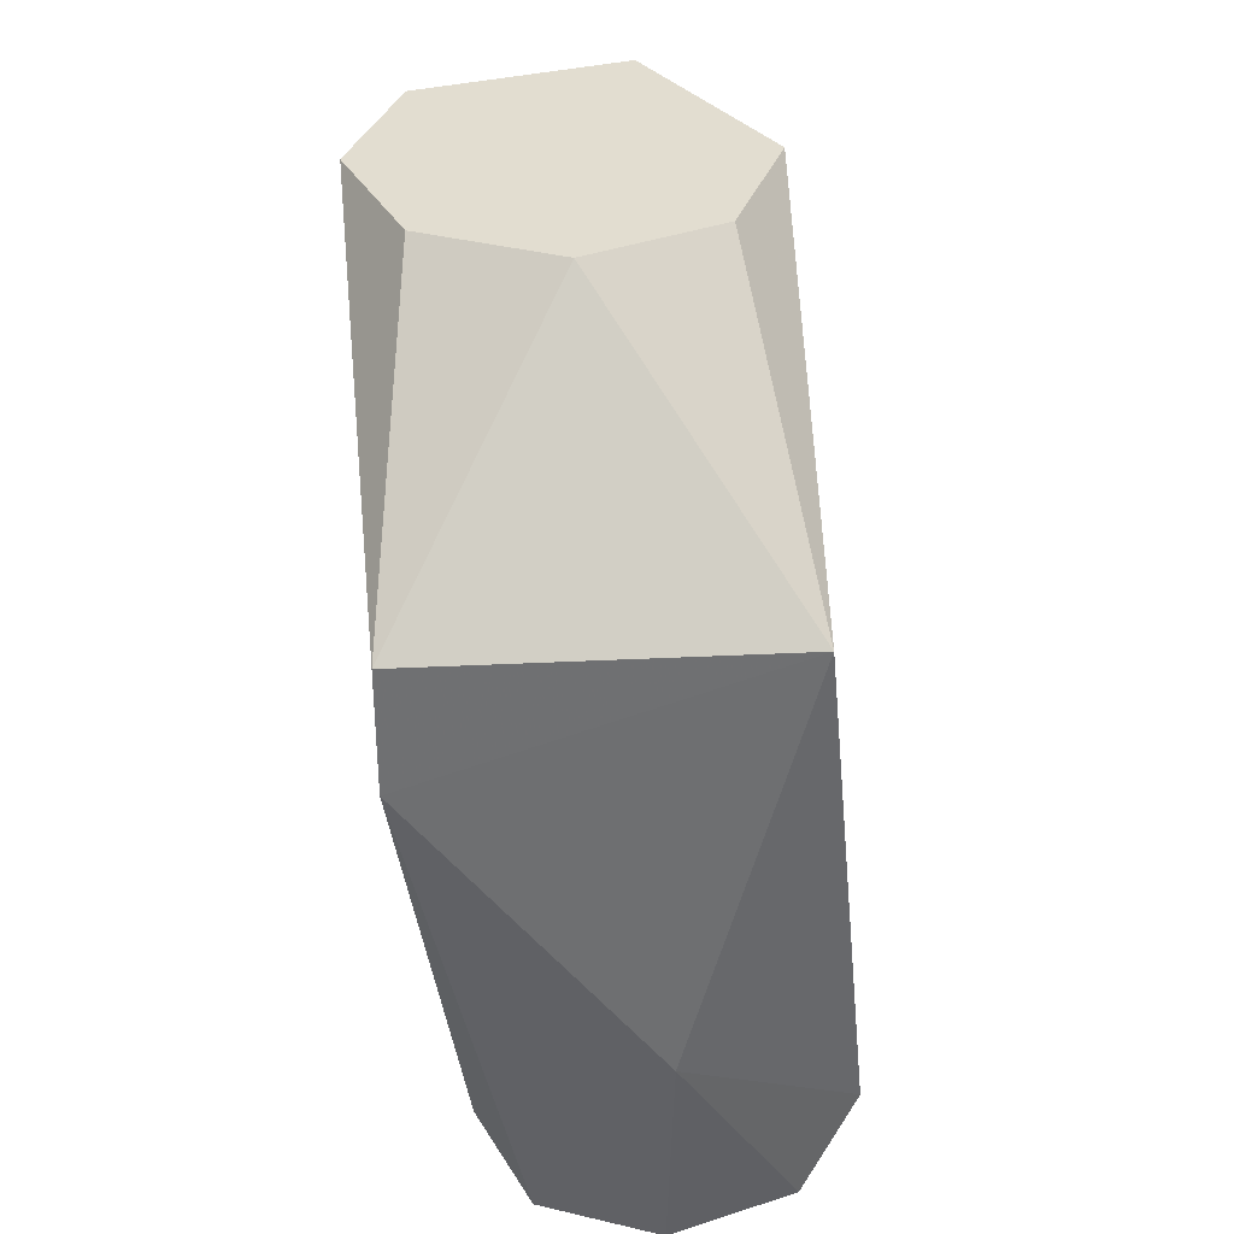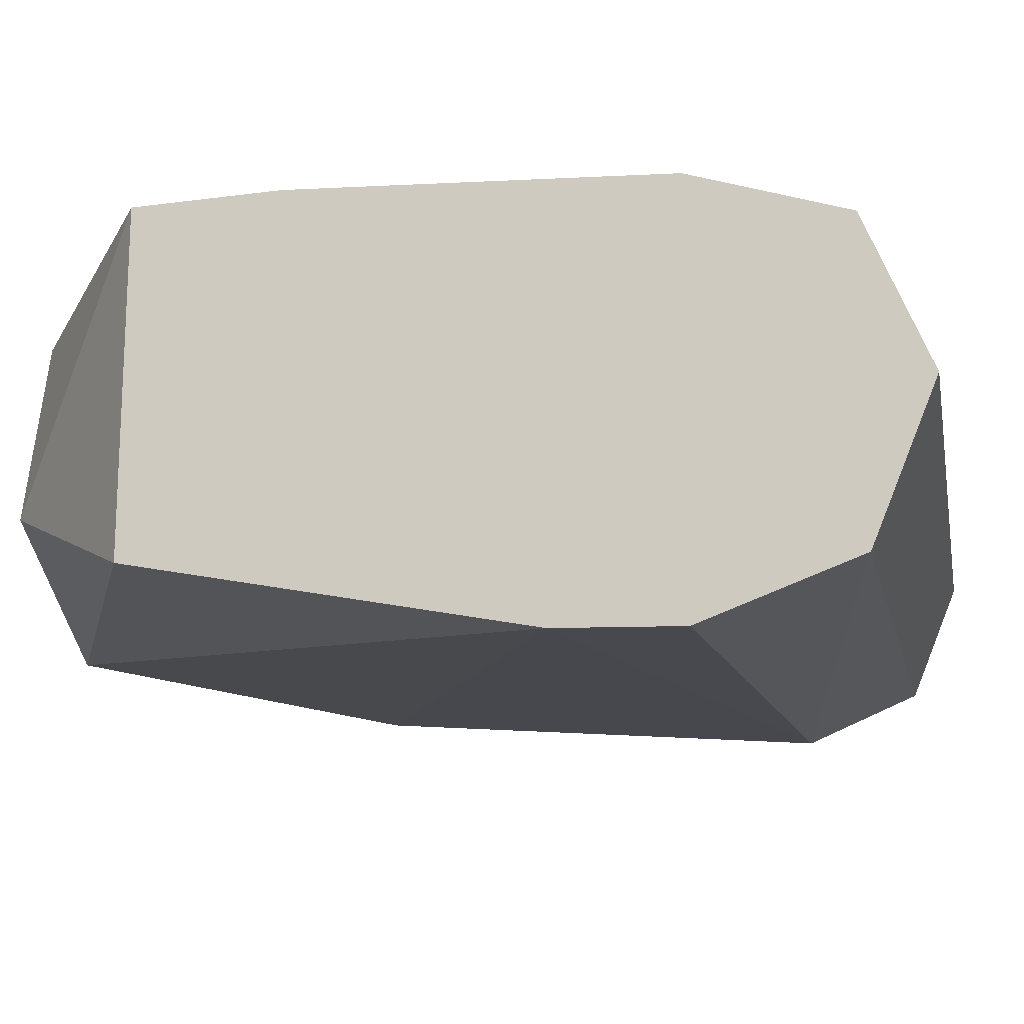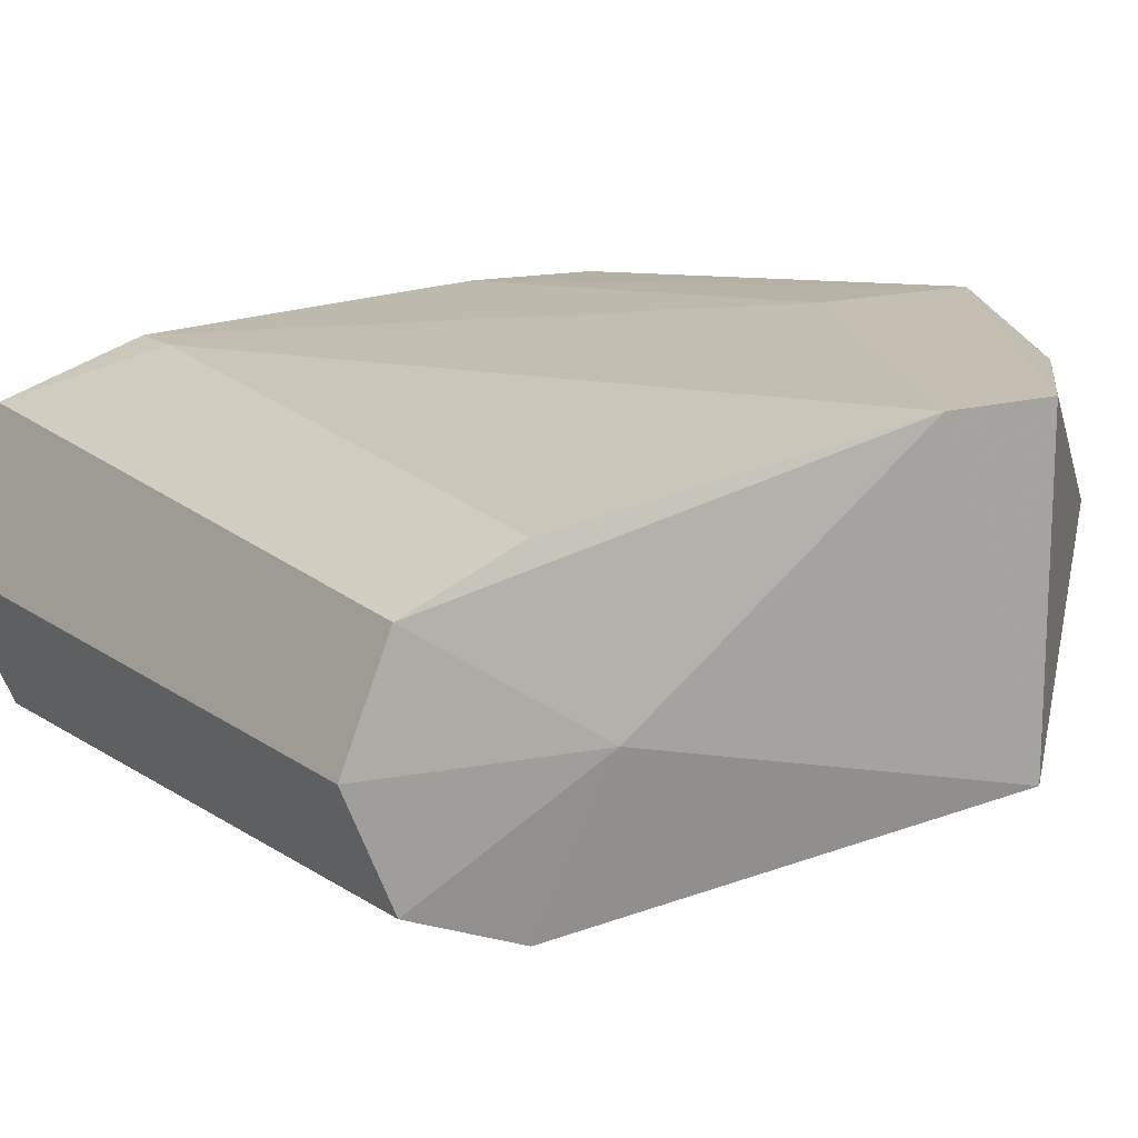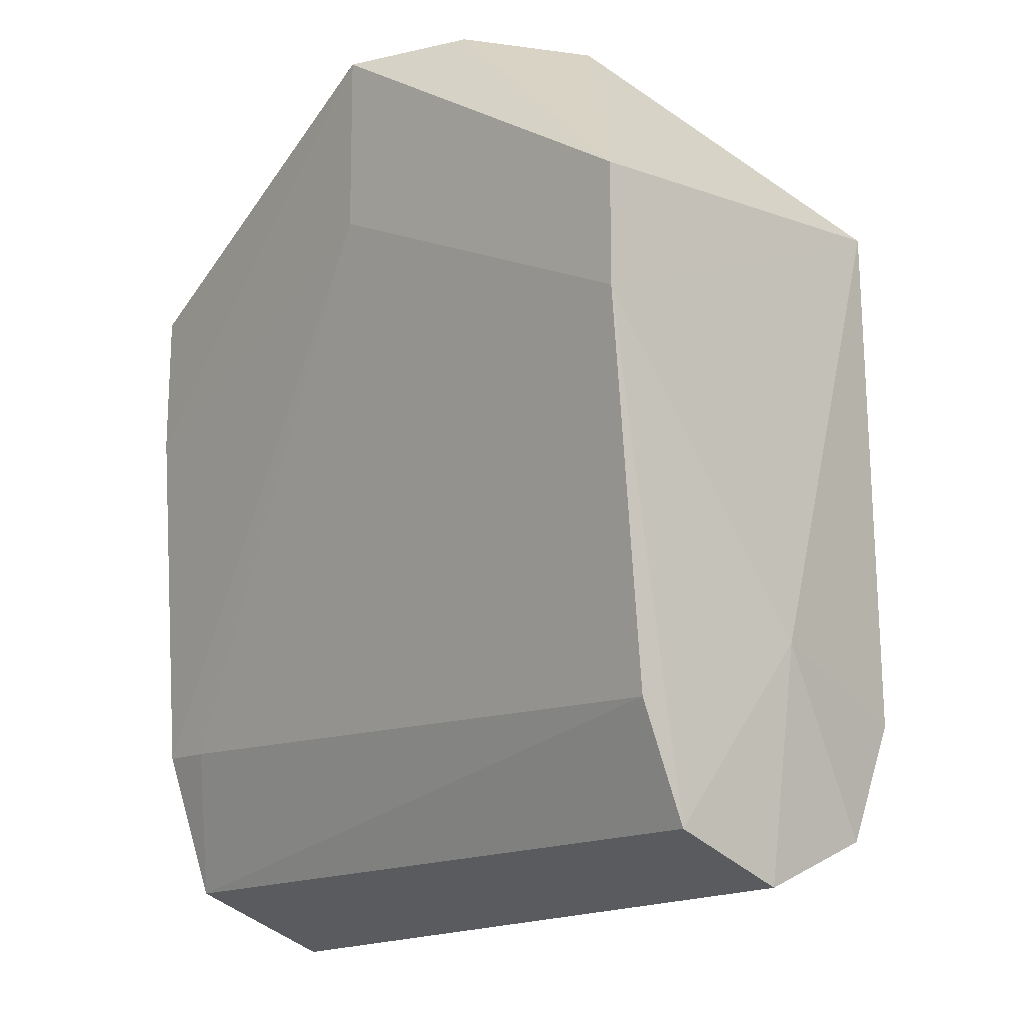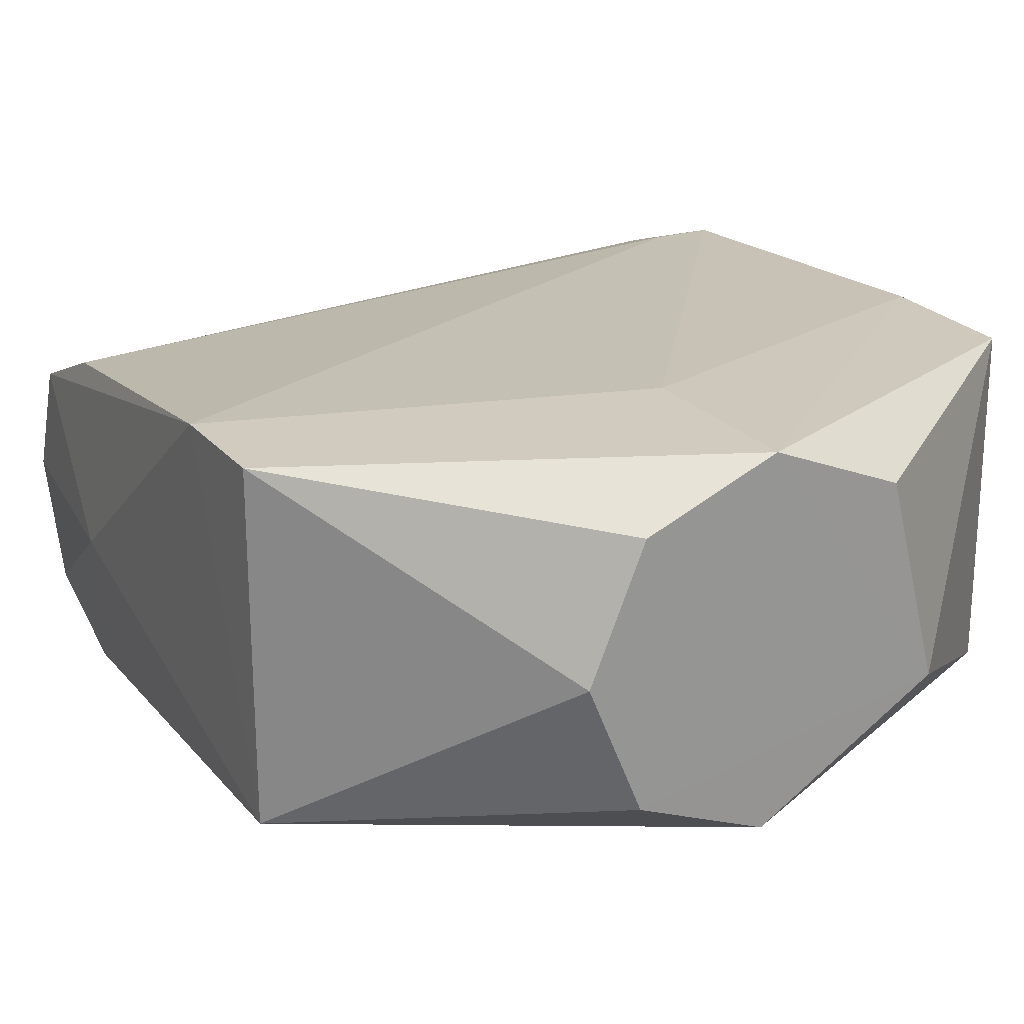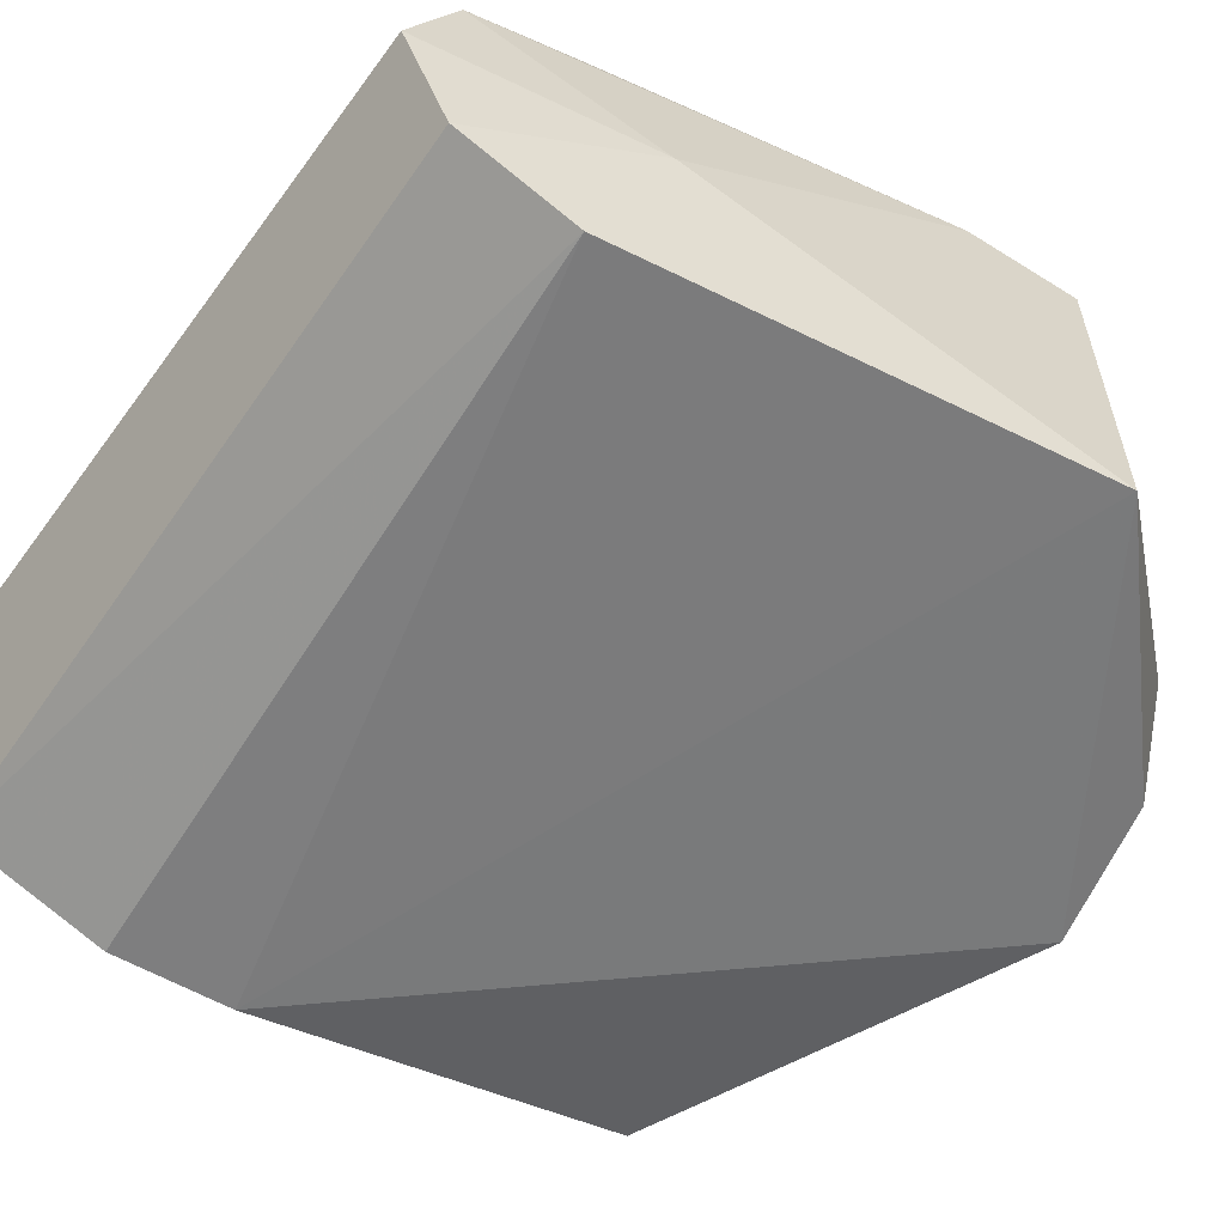
<metadata>
{"format":"obj","ext":"obj","renderer":"f3d","projection":"perspective","resolution":1024,"background":"white","views":[{"elev":35.3,"azim":86.5,"up":"+Y"},{"elev":-16.0,"azim":-76.1,"up":"+Z"},{"elev":15.2,"azim":58.3,"up":"+Z"},{"elev":-12.9,"azim":50.2,"up":"+Y"},{"elev":22.7,"azim":151.2,"up":"+Z"},{"elev":-58.2,"azim":57.1,"up":"+Z"}]}
</metadata>
<code>
v 0.06111 0.000219 -0.02912
v 0.06111 0.000219 0.02831
v 0.06585 0.01139 -0.001096
v 0.06111 -0.02008 -0.02071
v 0.06111 -0.02849 -0.000404
v 0.06111 -0.02008 0.0199
v -0.02312 0.1247 0.03293
v 0.06634 0.06481 0.03888
v 0.06628 0.08578 -0.02061
v 0.06634 0.08567 0.03888
v -0.001066 0.1247 0.04206
v -0.001066 0.09324 0.04206
v -0.06848 0.0228 -0.03453
v -0.06849 0.001657 -0.03541
v 0.02099 0.1247 -0.01119
v -0.032 0.1247 -0.00128
v -0.001066 0.1247 -0.02032
v 0.02098 0.1247 0.03295
v 0.03013 0.1247 0.01087
v -0.06849 -0.02455 -0.02604
v -0.06849 0.001543 0.03498
v -0.05796 0.001543 0.03498
v -0.06849 -0.02455 0.02619
v -0.06849 0.06547 0.03891
v -0.06849 -0.03537 7.5e-05
v -0.06849 0.09101 -0.02038
v -0.06849 0.09086 0.03853
f 11 18 10
f 26 13 17
f 16 26 17
f 11 7 16
f 19 10 18
f 19 9 10
f 1 14 20
f 3 9 1
f 6 2 8
f 8 3 6
f 2 22 8
f 8 22 12
f 13 14 1
f 13 1 9
f 13 9 17
f 17 9 15
f 9 19 15
f 1 20 4
f 4 3 1
f 23 22 2
f 23 2 6
f 5 3 4
f 6 3 5
f 21 12 22
f 21 24 12
f 25 4 20
f 25 5 4
f 25 23 6
f 6 5 25
f 24 27 11
f 27 7 11
f 7 27 16
f 27 26 16
f 9 3 8
f 10 9 8
f 8 11 10
f 11 8 12
f 15 16 17
f 15 11 16
f 11 15 18
f 15 19 18
f 22 23 21
f 24 11 12
f 24 13 26
f 24 25 20
f 14 13 24
f 27 24 26
f 24 23 25
f 24 20 14
f 24 21 23

</code>
